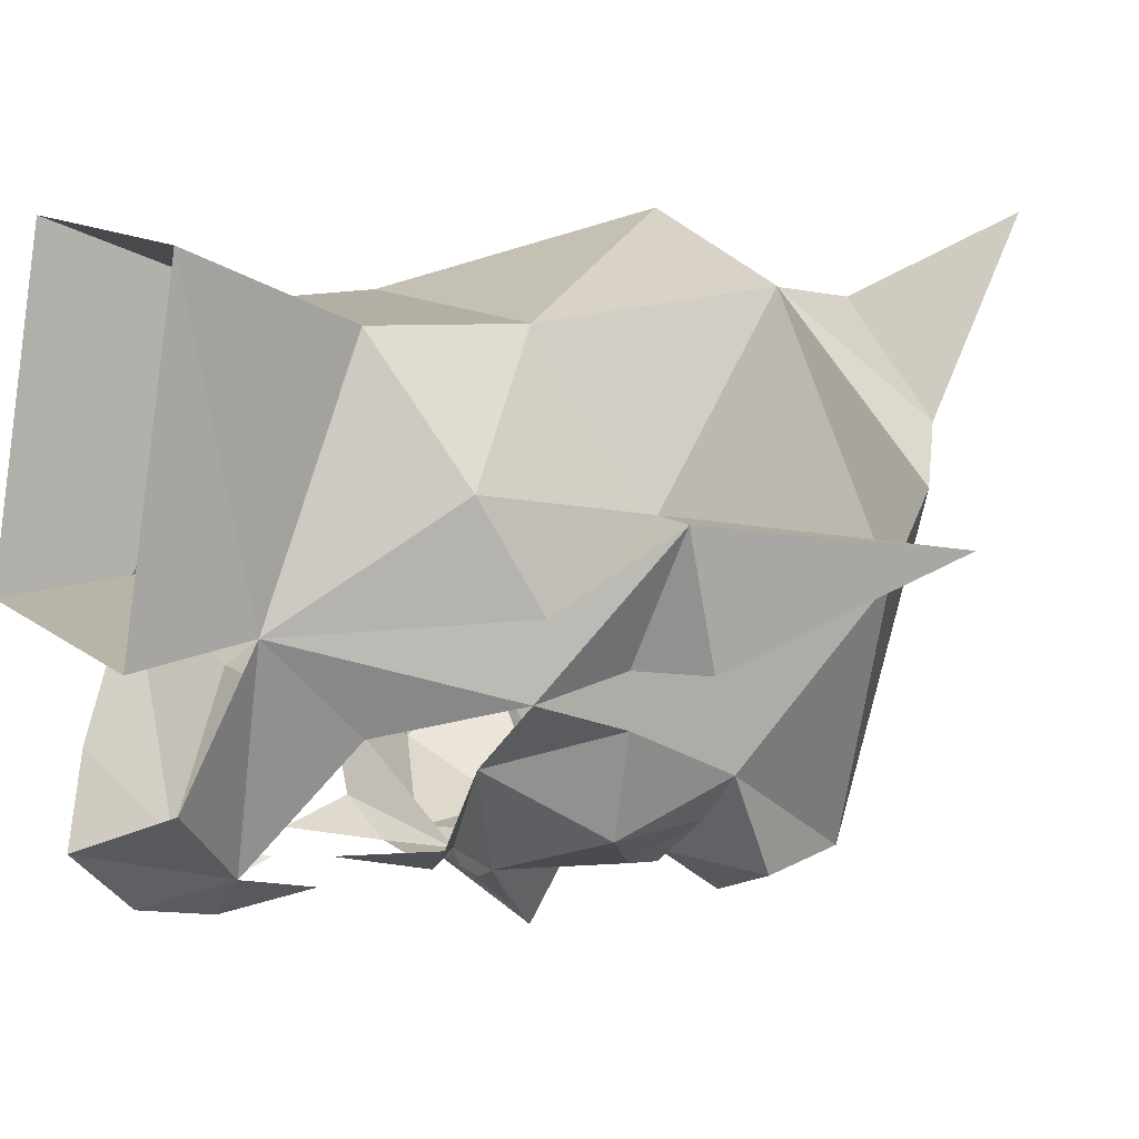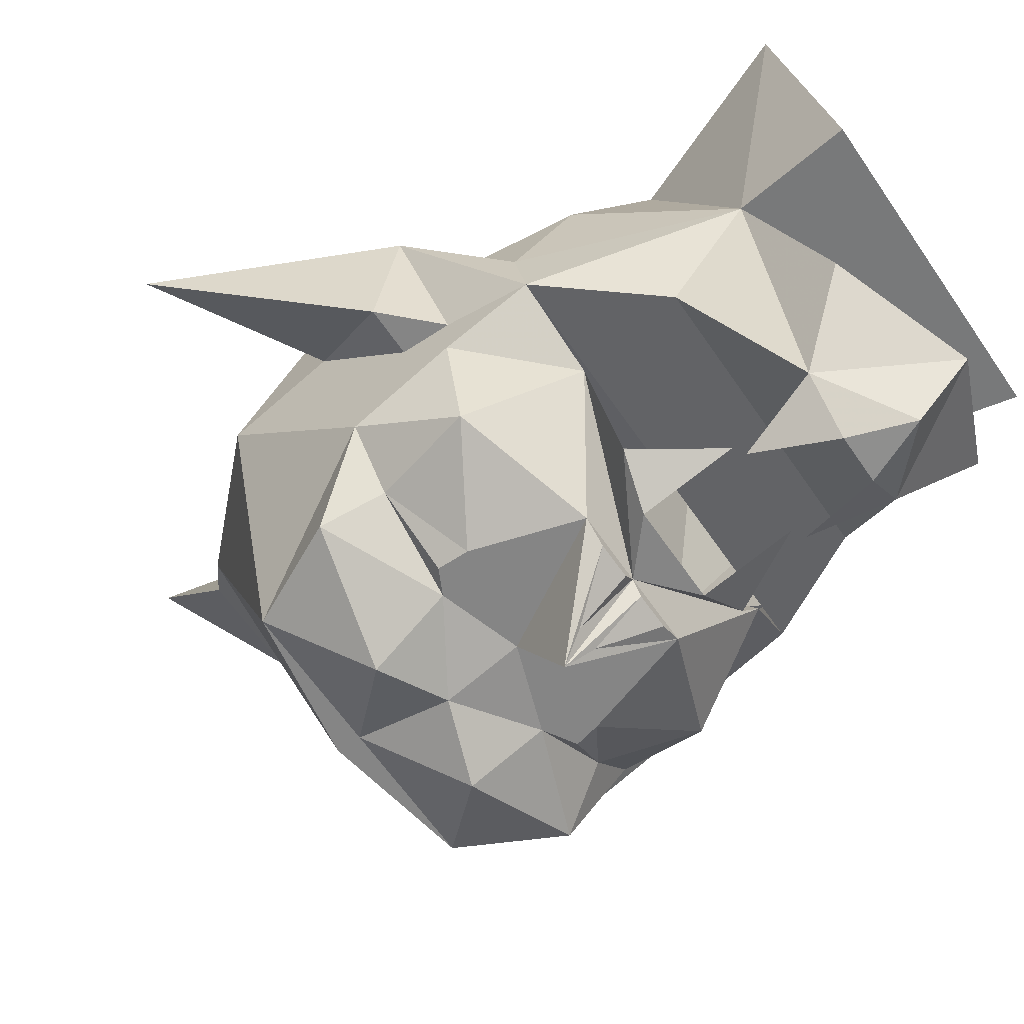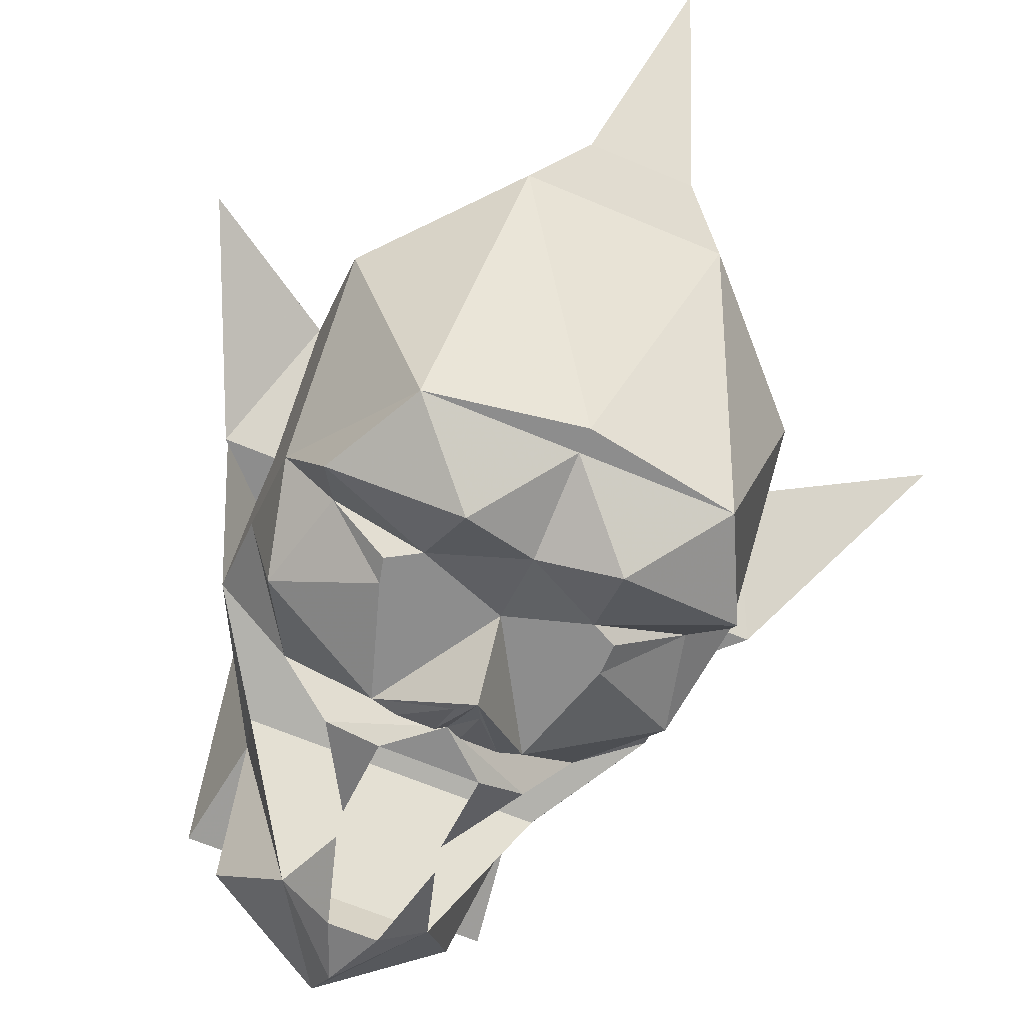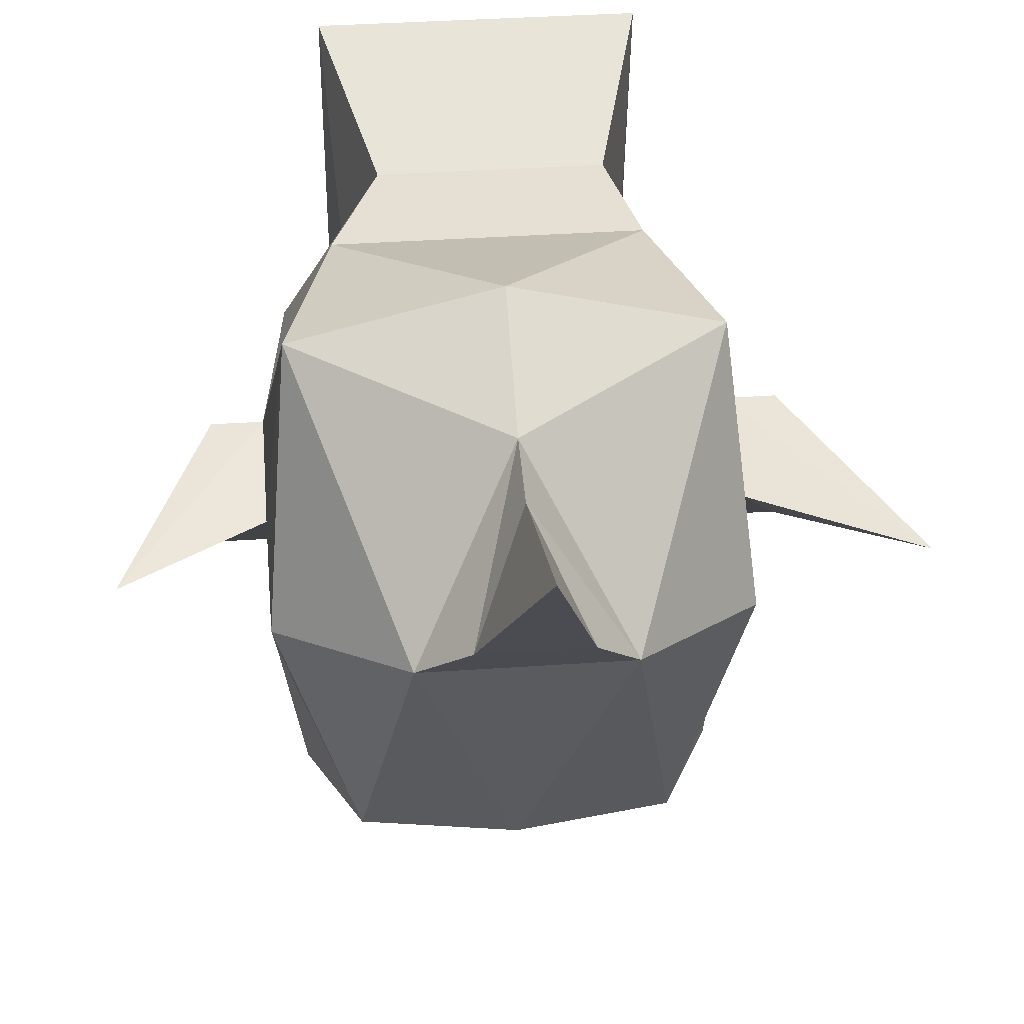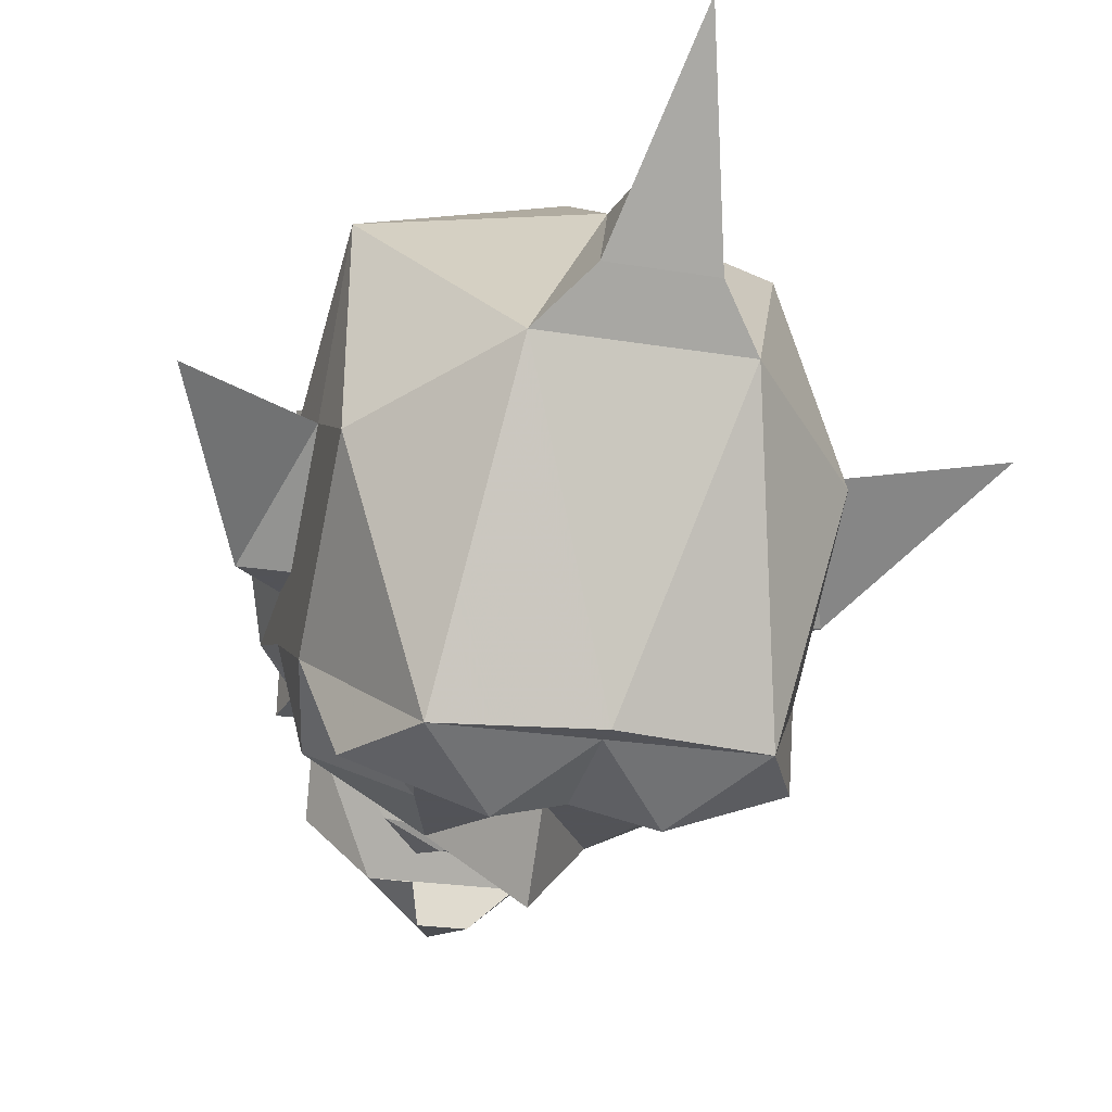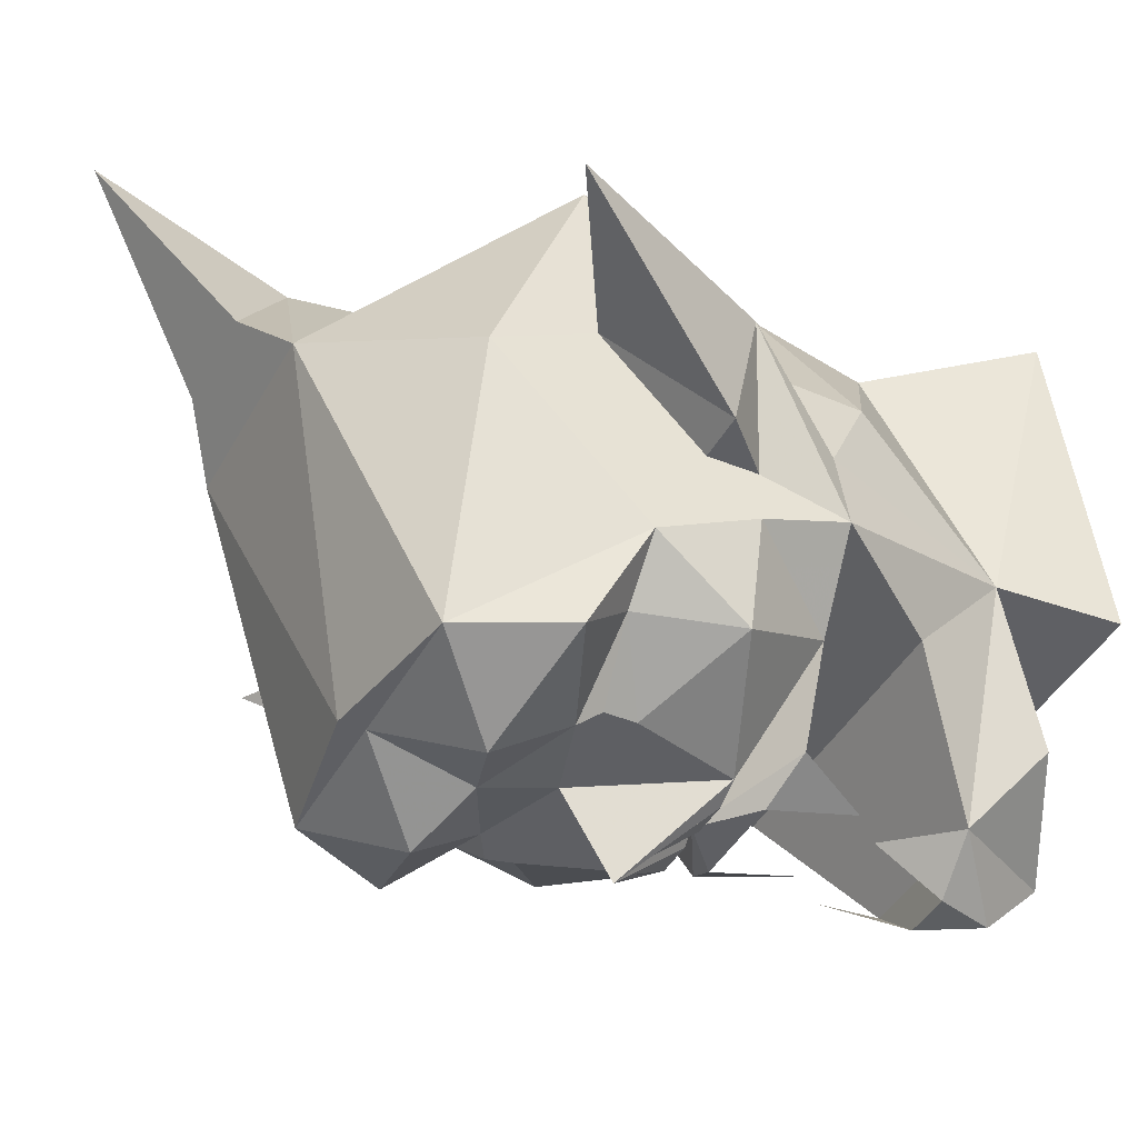
<metadata>
{"format":"obj","ext":"obj","renderer":"f3d","projection":"perspective","resolution":1024,"background":"white","views":[{"elev":11.3,"azim":-118.1,"up":"+Z"},{"elev":-61.7,"azim":124.1,"up":"+Z"},{"elev":-64.6,"azim":-23.2,"up":"+Z"},{"elev":38.1,"azim":-5.0,"up":"+Z"},{"elev":-22.5,"azim":-16.3,"up":"+Z"},{"elev":-41.4,"azim":63.6,"up":"+Z"}]}
</metadata>
<code>
v 0.2188 0.375 0.3125
v 0.1562 0.1562 0.2188
v 0.1953 0.2891 -0.07812
v 0.2188 0.4375 -0.09375
v -0.1875 0.4375 -0.09375
v -0.1641 0.2891 -0.07812
v -0.1875 0.375 0.3125
v -0.125 0.1562 0.2188
v 0.09375 0.2891 -0.3438
v 0.0625 0.1875 -0.375
v 0.03125 0.2891 -0.3984
v 0 0.3672 -0.3906
v 0 0.4375 -0.3203
v 0.1484 0.3672 -0.25
v 0.1875 0.1875 -0.1875
v -0.09375 0.2891 -0.3438
v -0.03125 0.2891 -0.3984
v -0.1562 0.375 -0.25
v -0.1875 0.1875 -0.1875
v -0.2812 0.04688 -0.1484
v -0.2812 0.03125 -0.0625
v -0.25 0.09375 0.0625
v -0.1875 0 0.2188
v 0.1875 0 0.2188
v 0.25 0.09375 0.0625
v 0.2812 0.03125 -0.0625
v 0.2812 0.04688 -0.1484
v -0.0625 0.1875 -0.375
v 0.25 -0.25 -0.375
v 0.2188 -0.1875 -0.3125
v 0.2812 -0.1875 -0.25
v 0.1875 -0.375 -0.375
v 0.09375 -0.2812 -0.4375
v 0.1016 -0.1875 -0.375
v 0.1328 -0.1719 -0.375
v 0.1328 -0.1328 -0.375
v 0.25 -0.0625 -0.3125
v 0.2812 -0.0625 -0.1875
v 0.2812 -0.125 -0.125
v 0.2812 -0.375 -0.0625
v 0.125 -0.5312 0
v 0 -0.4062 -0.375
v 0 -0.375 -0.375
v 0 -0.25 -0.4062
v 0 -0.1562 -0.375
v 0.09375 -0.1562 -0.375
v -0.2812 -0.1875 -0.25
v -0.2188 -0.1875 -0.3125
v -0.25 -0.25 -0.375
v -0.1875 -0.375 -0.375
v -0.2812 -0.375 -0.0625
v -0.2812 -0.125 -0.125
v -0.2812 -0.0625 -0.1875
v -0.25 -0.0625 -0.3125
v -0.1406 -0.1406 -0.375
v -0.1484 -0.1719 -0.375
v -0.1094 -0.1953 -0.375
v -0.09375 -0.2812 -0.4375
v -0.125 -0.5312 0
v -0.25 -0.25 0.25
v -0.2812 -0.25 0
v -0.3438 -0.125 -0.125
v -0.2812 -0.0625 -0.125
v -0.1875 0.0625 -0.2344
v -0.09375 0 -0.375
v -0.09375 -0.1562 -0.375
v 0.1875 0.0625 -0.2344
v 0.2812 -0.0625 -0.125
v 0.3438 -0.125 -0.125
v 0.2812 -0.25 0
v 0.25 -0.25 0.25
v 0 -0.4062 0.2188
v 0 -0.5 0.2031
v 0.07031 -0.5781 0.0625
v 0.2812 -0.09375 0.03125
v 0.3438 -0.09375 0.03125
v -0.2812 -0.09375 0.03125
v -0.3438 -0.09375 0.03125
v -0.4531 -0.3594 0
v 0.4844 -0.3672 0
v 0 -0.25 0.3125
v -0.0625 -0.5781 0.0625
v 0.007812 -0.7422 0.2891
v -0.125 0.07031 -0.3359
v -0.0625 0.1719 -0.3438
v -0.0625 0.05469 -0.375
v 0 0 -0.375
v -0.0625 0 -0.3906
v -0.01562 -0.0625 -0.4453
v 0 -0.09375 -0.4766
v 0.09375 0 -0.375
v 0.0625 0.05469 -0.375
v 0.0625 0.1719 -0.3438
v 0.125 0.07031 -0.3359
v -0.01562 0 -0.3906
v 0.01562 -0.0625 -0.4453
v 0.0625 0 -0.3906
v 0.01562 0 -0.3906
f 1 2 3
f 1 3 4
f 4 3 5
f 5 3 6
f 5 6 7
f 7 6 8
f 7 8 2
f 7 2 1
f 9 11 12
f 9 12 13
f 9 13 14
f 9 14 3
f 9 3 15
f 11 17 12
f 12 17 16
f 12 16 13
f 13 16 18
f 18 16 6
f 6 16 19
f 6 19 20
f 6 20 21
f 6 21 22
f 6 22 8
f 8 22 23
f 8 23 2
f 2 23 24
f 2 24 25
f 2 25 3
f 3 25 26
f 3 26 27
f 3 27 15
f 29 30 31
f 29 31 32
f 29 32 33
f 29 33 34
f 29 34 30
f 30 36 37
f 30 37 31
f 31 37 38
f 31 38 39
f 31 39 40
f 31 40 32
f 32 40 41
f 32 41 42
f 32 42 43
f 32 43 33
f 33 43 44
f 33 44 34
f 34 44 45
f 47 48 49
f 47 49 50
f 47 50 51
f 47 51 52
f 47 52 53
f 47 53 54
f 47 54 48
f 48 54 55
f 48 57 49
f 49 57 58
f 49 58 50
f 50 58 43
f 50 43 42
f 50 42 59
f 50 59 51
f 51 59 60
f 51 60 61
f 51 61 52
f 52 61 62
f 52 62 63
f 52 63 63
f 52 63 53
f 53 63 20
f 53 20 64
f 53 64 54
f 54 64 65
f 54 65 55
f 55 65 45
f 37 67 38
f 38 67 27
f 38 27 68
f 38 68 39
f 39 68 68
f 39 68 69
f 39 69 70
f 39 70 40
f 40 70 71
f 40 71 41
f 41 71 72
f 41 59 42
f 26 25 75
f 26 75 76
f 26 76 27
f 27 76 68
f 27 68 68
f 77 22 21
f 77 21 78
f 77 78 79
f 77 79 61
f 77 61 60
f 77 60 23
f 77 23 22
f 43 58 44
f 44 58 57
f 44 57 45
f 69 76 80
f 69 80 70
f 70 80 75
f 70 75 71
f 71 75 24
f 71 24 81
f 71 81 72
f 72 81 60
f 72 60 59
f 76 69 68
f 76 75 80
f 79 78 62
f 79 62 61
f 63 62 78
f 63 78 20
f 63 20 63
f 78 21 20
f 23 60 81
f 23 81 24
f 75 25 24
f 84 86 87
f 84 87 64
f 64 87 65
f 65 87 88
f 65 88 89
f 65 89 90
f 65 90 45
f 45 90 91
f 45 91 36
f 92 94 87
f 92 87 86
f 67 91 87
f 67 87 94
f 90 89 95
f 90 95 87
f 90 87 96
f 90 96 97
f 90 97 91
f 91 97 98
f 91 98 87
f 87 98 96
f 88 87 95
f 37 91 67
f 91 37 36
f 9 10 11
f 17 28 16
f 84 85 86
f 92 93 94
f 9 15 16
f 9 16 17
f 9 17 11
f 15 27 19
f 15 19 16
f 27 20 19
f 30 34 35
f 30 35 36
f 34 45 46
f 48 55 56
f 48 56 57
f 55 45 66
f 45 57 66
f 45 36 46
f 34 46 36
f 34 36 35
f 55 66 57
f 55 57 56
f 96 98 97
f 88 95 89
f 41 72 73
f 41 73 74
f 41 74 59
f 72 59 82
f 72 82 73
f 73 82 83
f 73 83 74
f 74 83 82
f 74 82 59

</code>
